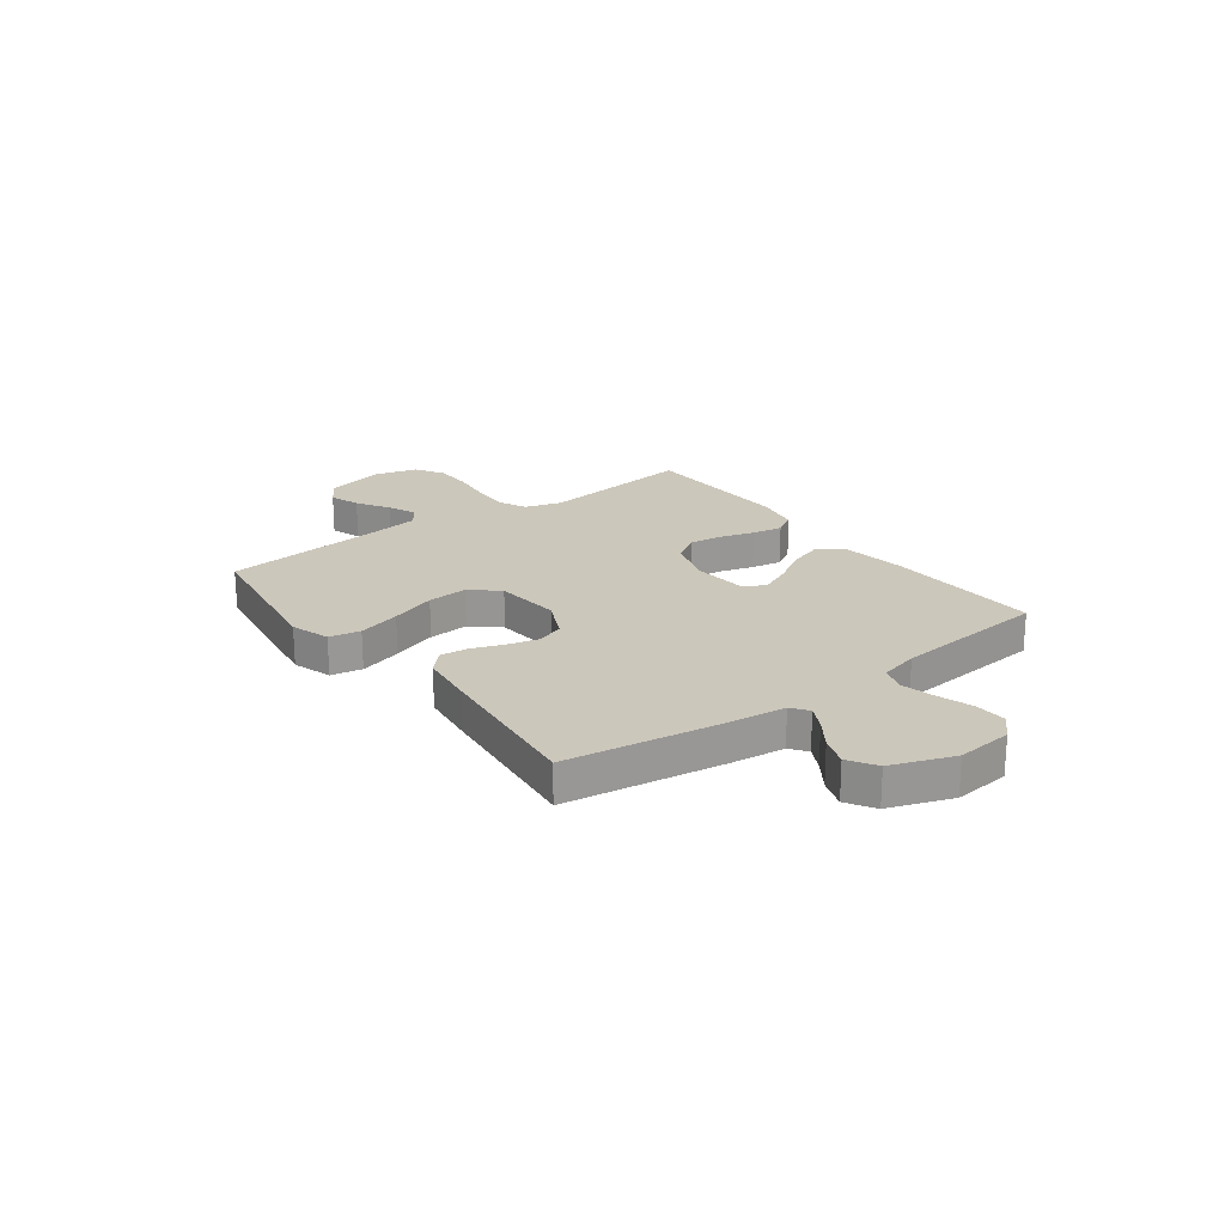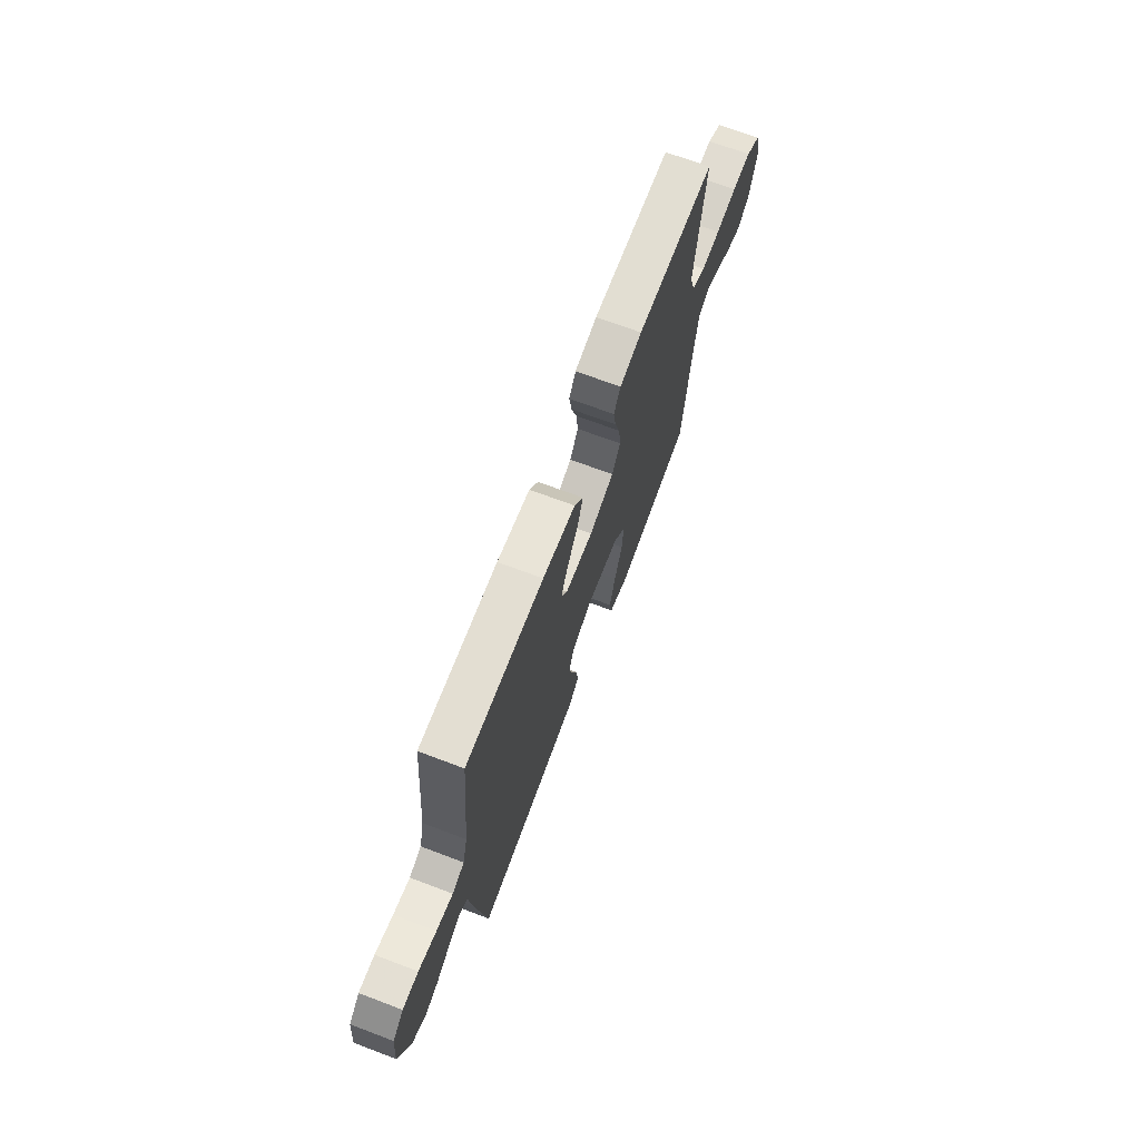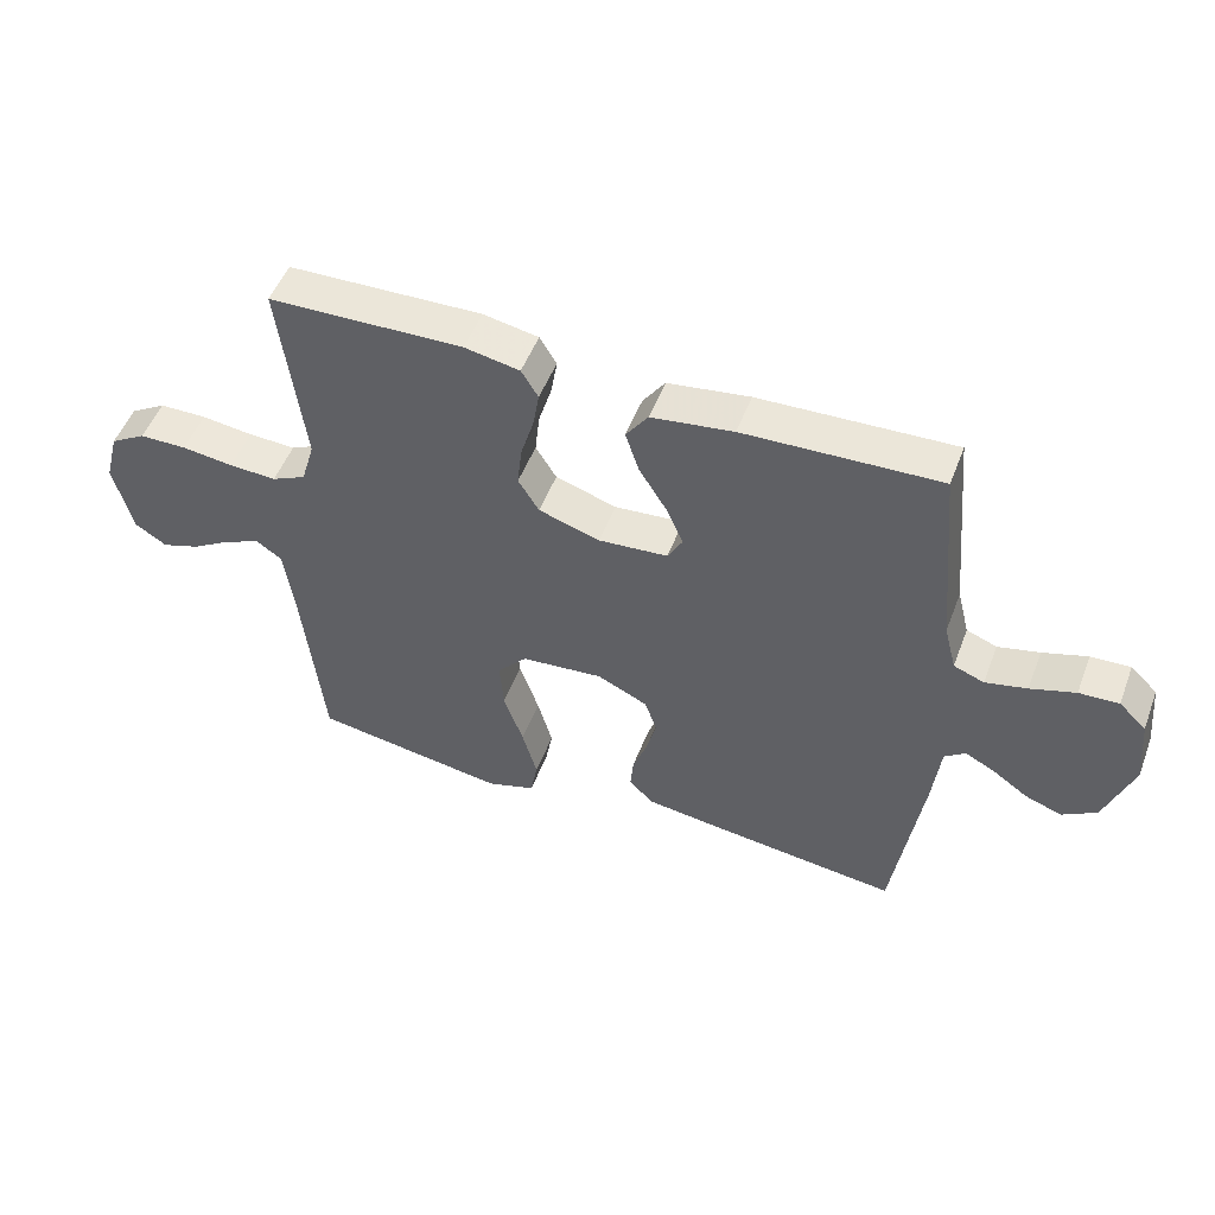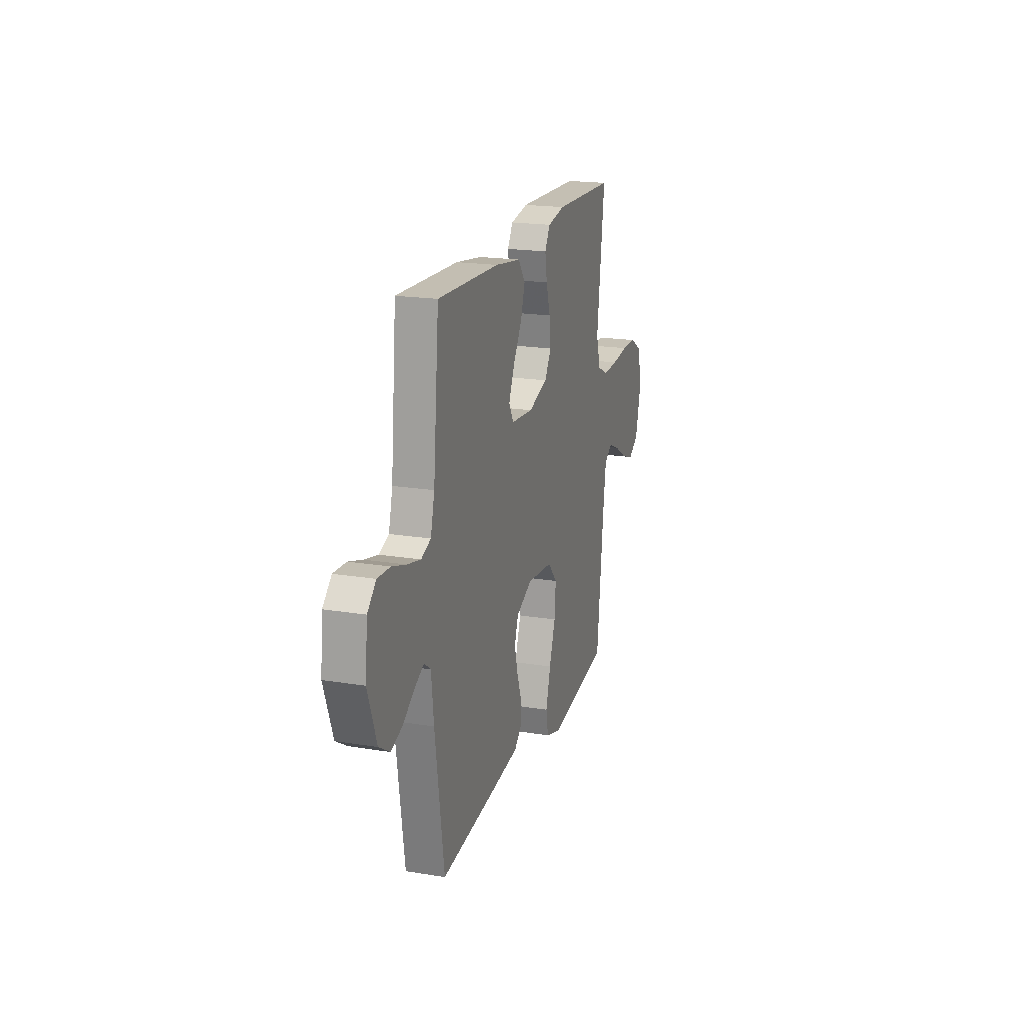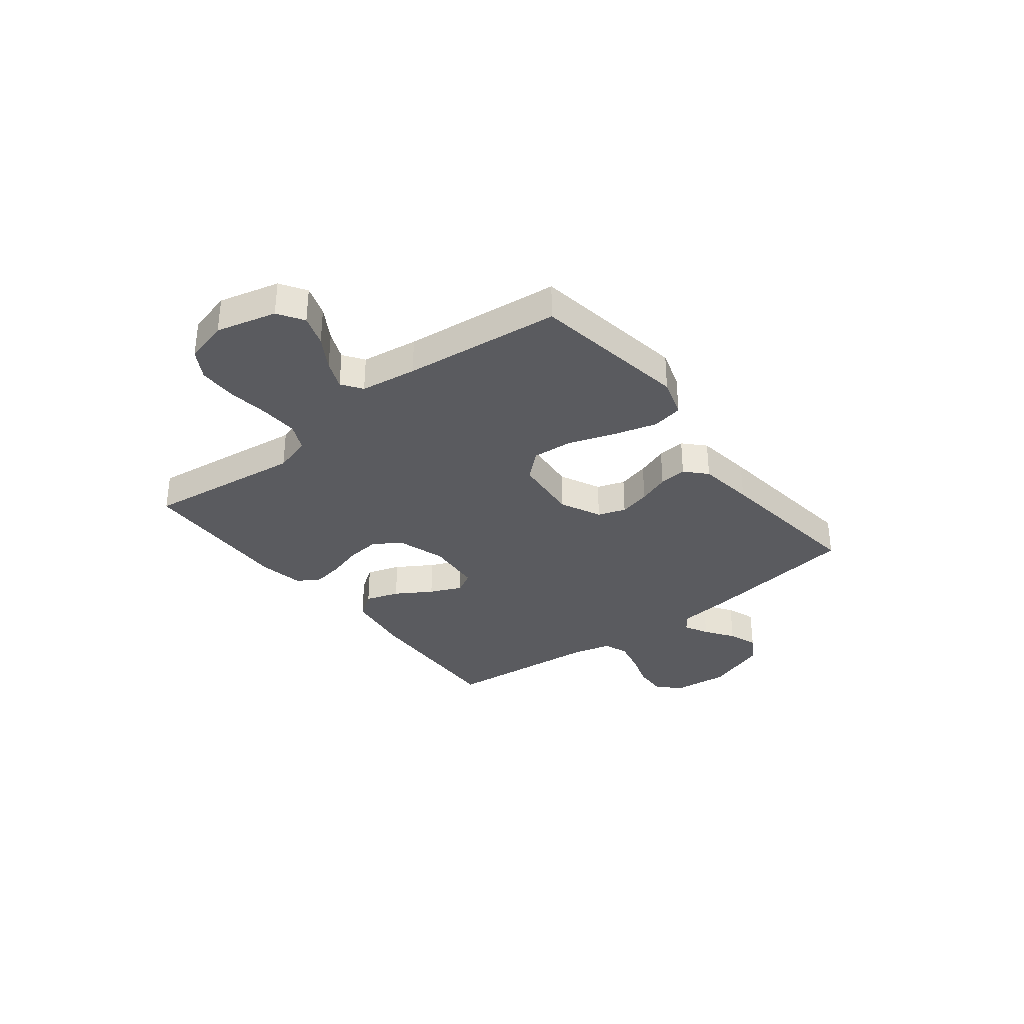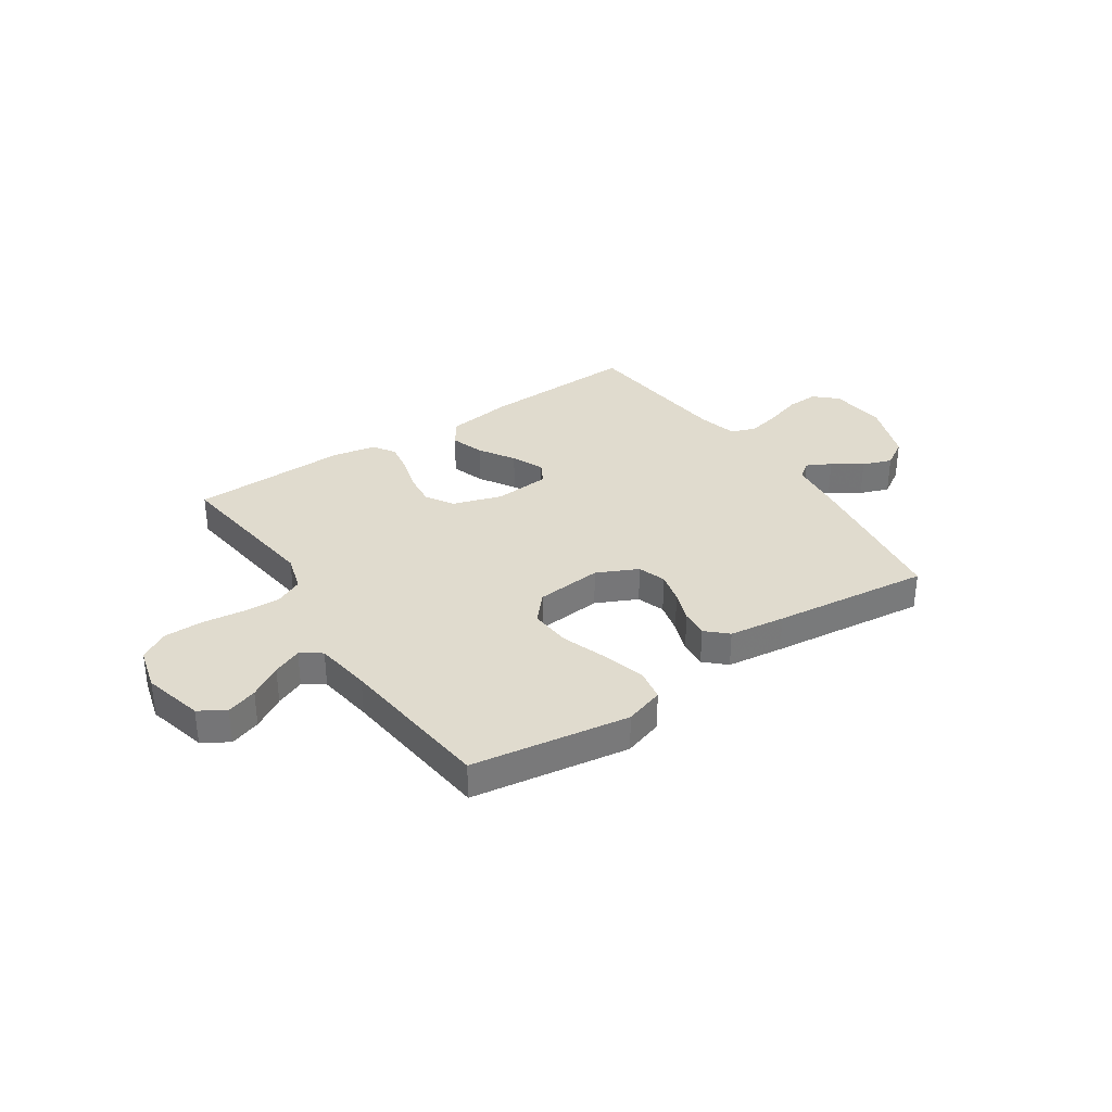
<metadata>
{"format":"obj","ext":"obj","renderer":"f3d","projection":"perspective","resolution":1024,"background":"white","views":[{"elev":21.6,"azim":-126.7,"up":"+Y"},{"elev":69.8,"azim":-69.3,"up":"+Z"},{"elev":51.0,"azim":-159.4,"up":"+Z"},{"elev":19.5,"azim":-72.9,"up":"+Z"},{"elev":-33.3,"azim":128.0,"up":"+Y"},{"elev":33.6,"azim":146.1,"up":"+Y"}]}
</metadata>
<code>
v -0.5 0.07 0.5
v -0.2 0.07 0.488
v -0.074 0.07 0.47
v -0.04 0.07 0.422
v -0.061 0.07 0.358
v -0.103 0.07 0.29
v -0.13 0.07 0.229
v -0.107 0.07 0.188
v 0 0.07 0.179
v 0.094 0.07 0.209
v 0.126 0.07 0.261
v 0.119 0.07 0.325
v 0.099 0.07 0.391
v 0.089 0.07 0.45
v 0.115 0.07 0.493
v 0.2 0.07 0.509
v 0.5 0.07 0.5
v 0.463 0.07 0.2
v 0.484 0.07 0.129
v 0.537 0.07 0.104
v 0.61 0.07 0.107
v 0.69 0.07 0.117
v 0.763 0.07 0.116
v 0.818 0.07 0.083
v 0.84 0.07 0
v 0.811 0.07 -0.115
v 0.762 0.07 -0.146
v 0.703 0.07 -0.126
v 0.641 0.07 -0.088
v 0.586 0.07 -0.065
v 0.547 0.07 -0.092
v 0.532 0.07 -0.2
v 0.5 0.07 -0.5
v 0.2 0.07 -0.546
v 0.125 0.07 -0.522
v 0.114 0.07 -0.462
v 0.137 0.07 -0.38
v 0.167 0.07 -0.293
v 0.173 0.07 -0.215
v 0.127 0.07 -0.163
v 0 0.07 -0.151
v -0.078 0.07 -0.188
v -0.096 0.07 -0.241
v -0.081 0.07 -0.301
v -0.059 0.07 -0.361
v -0.054 0.07 -0.414
v -0.093 0.07 -0.451
v -0.2 0.07 -0.465
v -0.5 0.07 -0.5
v -0.544 0.07 -0.2
v -0.556 0.07 -0.094
v -0.588 0.07 -0.07
v -0.634 0.07 -0.094
v -0.689 0.07 -0.132
v -0.745 0.07 -0.152
v -0.798 0.07 -0.119
v -0.841 0.07 0
v -0.83 0.07 0.108
v -0.788 0.07 0.148
v -0.727 0.07 0.145
v -0.658 0.07 0.123
v -0.594 0.07 0.108
v -0.547 0.07 0.126
v -0.528 0.07 0.2
v -0.5 0 0.5
v -0.2 0 0.488
v -0.074 0 0.47
v -0.04 0 0.422
v -0.061 0 0.358
v -0.103 0 0.29
v -0.13 0 0.229
v -0.107 0 0.188
v 0 0 0.179
v 0.094 0 0.209
v 0.126 0 0.261
v 0.119 0 0.325
v 0.099 0 0.391
v 0.089 0 0.45
v 0.115 0 0.493
v 0.2 0 0.509
v 0.5 0 0.5
v 0.463 0 0.2
v 0.484 0 0.129
v 0.537 0 0.104
v 0.61 0 0.107
v 0.69 0 0.117
v 0.763 0 0.116
v 0.818 0 0.083
v 0.84 0 0
v 0.811 0 -0.115
v 0.762 0 -0.146
v 0.703 0 -0.126
v 0.641 0 -0.088
v 0.586 0 -0.065
v 0.547 0 -0.092
v 0.532 0 -0.2
v 0.5 0 -0.5
v 0.2 0 -0.546
v 0.125 0 -0.522
v 0.114 0 -0.462
v 0.137 0 -0.38
v 0.167 0 -0.293
v 0.173 0 -0.215
v 0.127 0 -0.163
v 0 0 -0.151
v -0.078 0 -0.188
v -0.096 0 -0.241
v -0.081 0 -0.301
v -0.059 0 -0.361
v -0.054 0 -0.414
v -0.093 0 -0.451
v -0.2 0 -0.465
v -0.5 0 -0.5
v -0.544 0 -0.2
v -0.556 0 -0.094
v -0.588 0 -0.07
v -0.634 0 -0.094
v -0.689 0 -0.132
v -0.745 0 -0.152
v -0.798 0 -0.119
v -0.841 0 0
v -0.83 0 0.108
v -0.788 0 0.148
v -0.727 0 0.145
v -0.658 0 0.123
v -0.594 0 0.108
v -0.547 0 0.126
v -0.528 0 0.2
f 59 60 61
f 58 59 61
f 57 58 61
f 56 57 61
f 55 56 61
f 54 55 61
f 53 54 61
f 52 53 61 62
f 51 52 62 63
f 51 63 64
f 50 51 64
f 49 50 64
f 48 49 64
f 47 48 64
f 46 47 64
f 45 46 64
f 44 45 64
f 36 37 38
f 35 36 38
f 34 35 38
f 33 34 38
f 32 33 38
f 31 32 38 39
f 30 31 39 40
f 27 28 29
f 26 27 29
f 25 26 29
f 24 25 29
f 23 24 29
f 22 23 29
f 21 22 29
f 20 21 29 30
f 30 40 41
f 20 30 41
f 19 20 41
f 16 17 18
f 15 16 18
f 14 15 18
f 13 14 18
f 12 13 18
f 11 12 18 19
f 4 5 6
f 3 4 6
f 2 3 6
f 1 2 6
f 64 1 6
f 64 6 7
f 43 44 64
f 64 7 8
f 43 64 8
f 42 43 8
f 19 41 42
f 11 19 42
f 10 11 42
f 9 10 42
f 8 9 42
f 125 124 123
f 125 123 122
f 125 122 121
f 125 121 120
f 125 120 119
f 125 119 118
f 125 118 117
f 126 125 117 116
f 127 126 116 115
f 128 127 115
f 128 115 114
f 128 114 113
f 128 113 112
f 128 112 111
f 128 111 110
f 128 110 109
f 128 109 108
f 102 101 100
f 102 100 99
f 102 99 98
f 102 98 97
f 102 97 96
f 103 102 96 95
f 104 103 95 94
f 93 92 91
f 93 91 90
f 93 90 89
f 93 89 88
f 93 88 87
f 93 87 86
f 93 86 85
f 94 93 85 84
f 105 104 94
f 105 94 84
f 105 84 83
f 82 81 80
f 82 80 79
f 82 79 78
f 82 78 77
f 82 77 76
f 83 82 76 75
f 70 69 68
f 70 68 67
f 70 67 66
f 70 66 65
f 70 65 128
f 71 70 128
f 128 108 107
f 72 71 128
f 72 128 107
f 72 107 106
f 106 105 83
f 106 83 75
f 106 75 74
f 106 74 73
f 106 73 72
f 1 65 66 2
f 2 66 67 3
f 3 67 68 4
f 4 68 69 5
f 5 69 70 6
f 6 70 71 7
f 7 71 72 8
f 8 72 73 9
f 9 73 74 10
f 10 74 75 11
f 11 75 76 12
f 12 76 77 13
f 13 77 78 14
f 14 78 79 15
f 15 79 80 16
f 16 80 81 17
f 17 81 82 18
f 18 82 83 19
f 19 83 84 20
f 20 84 85 21
f 21 85 86 22
f 22 86 87 23
f 23 87 88 24
f 24 88 89 25
f 25 89 90 26
f 26 90 91 27
f 27 91 92 28
f 28 92 93 29
f 29 93 94 30
f 30 94 95 31
f 31 95 96 32
f 32 96 97 33
f 33 97 98 34
f 34 98 99 35
f 35 99 100 36
f 36 100 101 37
f 37 101 102 38
f 38 102 103 39
f 39 103 104 40
f 40 104 105 41
f 41 105 106 42
f 42 106 107 43
f 43 107 108 44
f 44 108 109 45
f 45 109 110 46
f 46 110 111 47
f 47 111 112 48
f 48 112 113 49
f 49 113 114 50
f 50 114 115 51
f 51 115 116 52
f 52 116 117 53
f 53 117 118 54
f 54 118 119 55
f 55 119 120 56
f 56 120 121 57
f 57 121 122 58
f 58 122 123 59
f 59 123 124 60
f 60 124 125 61
f 61 125 126 62
f 62 126 127 63
f 63 127 128 64
f 64 128 65 1

</code>
